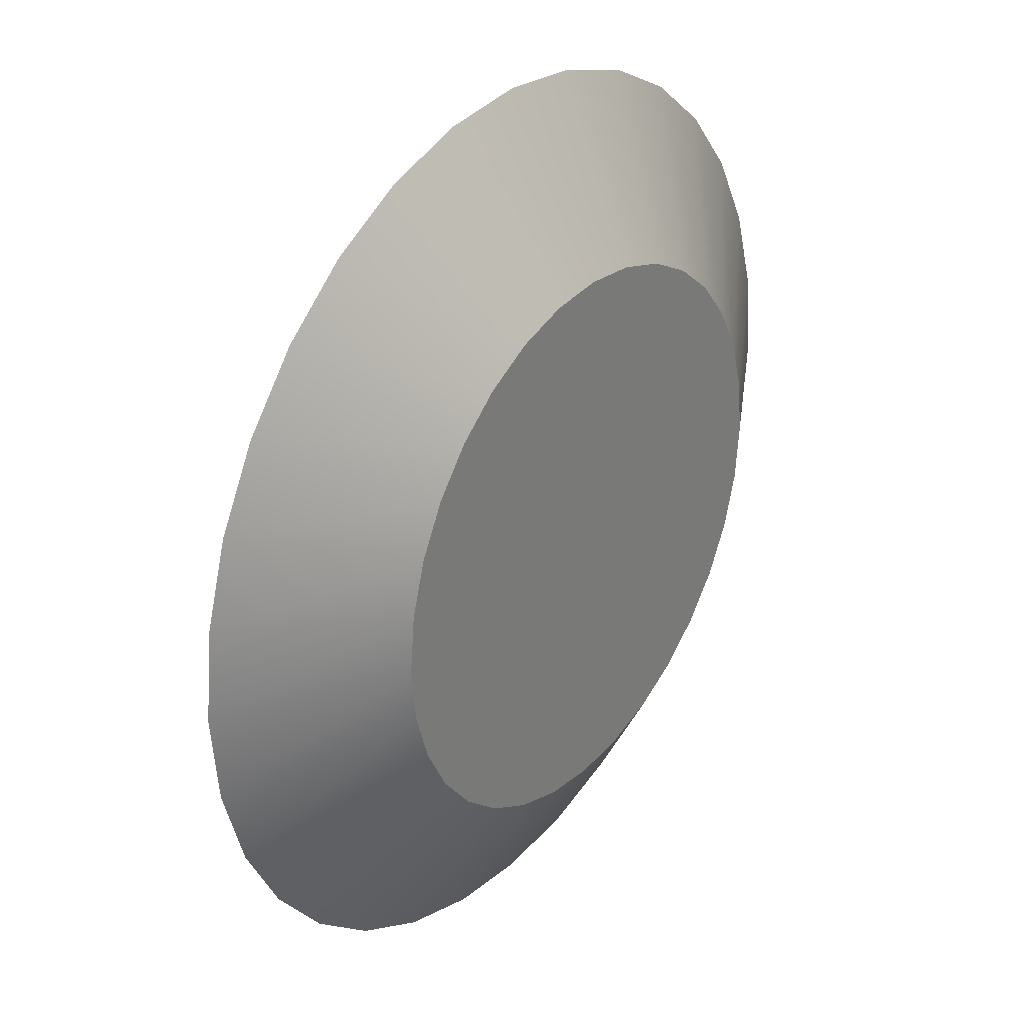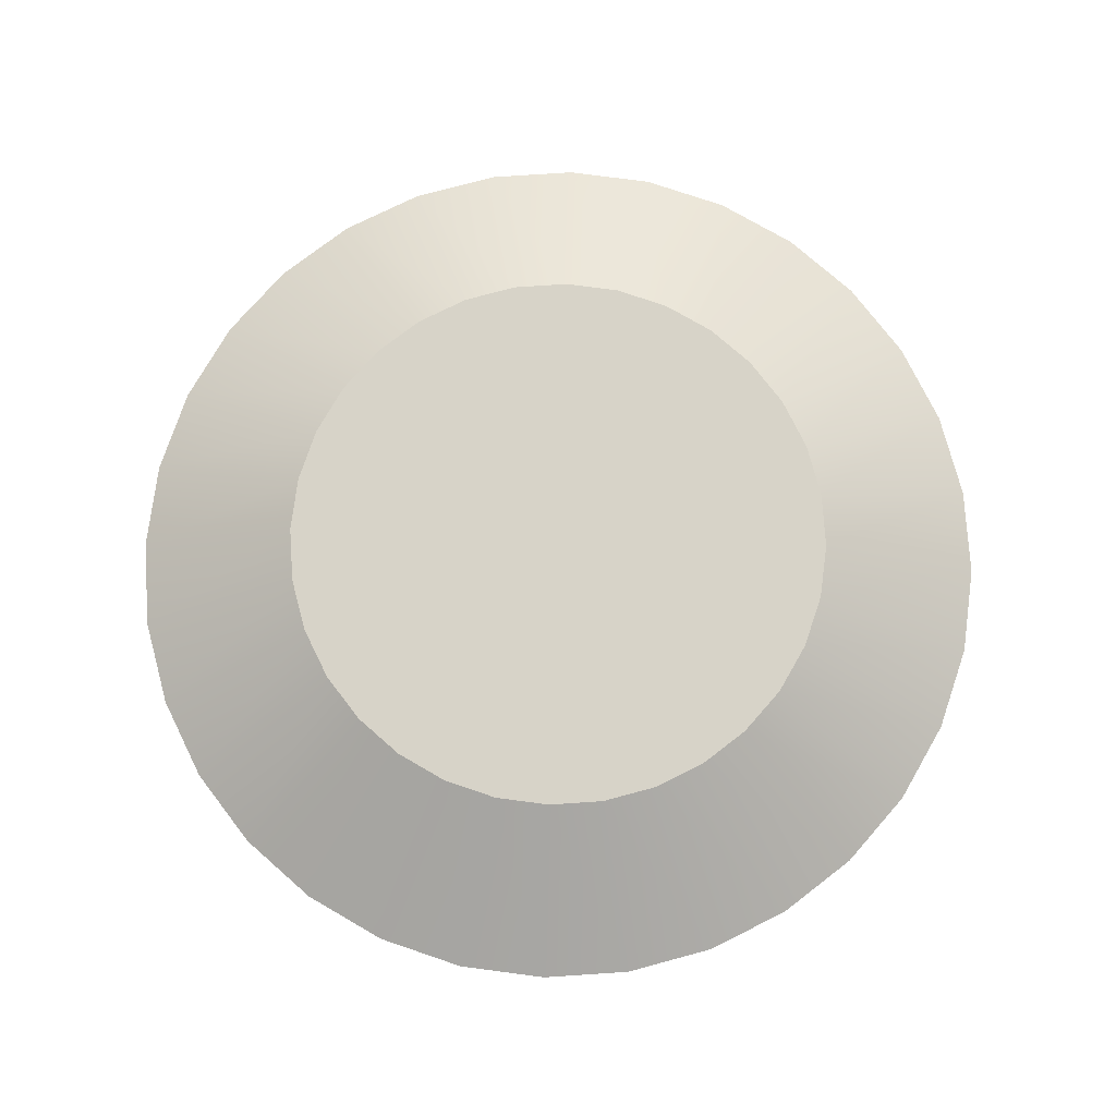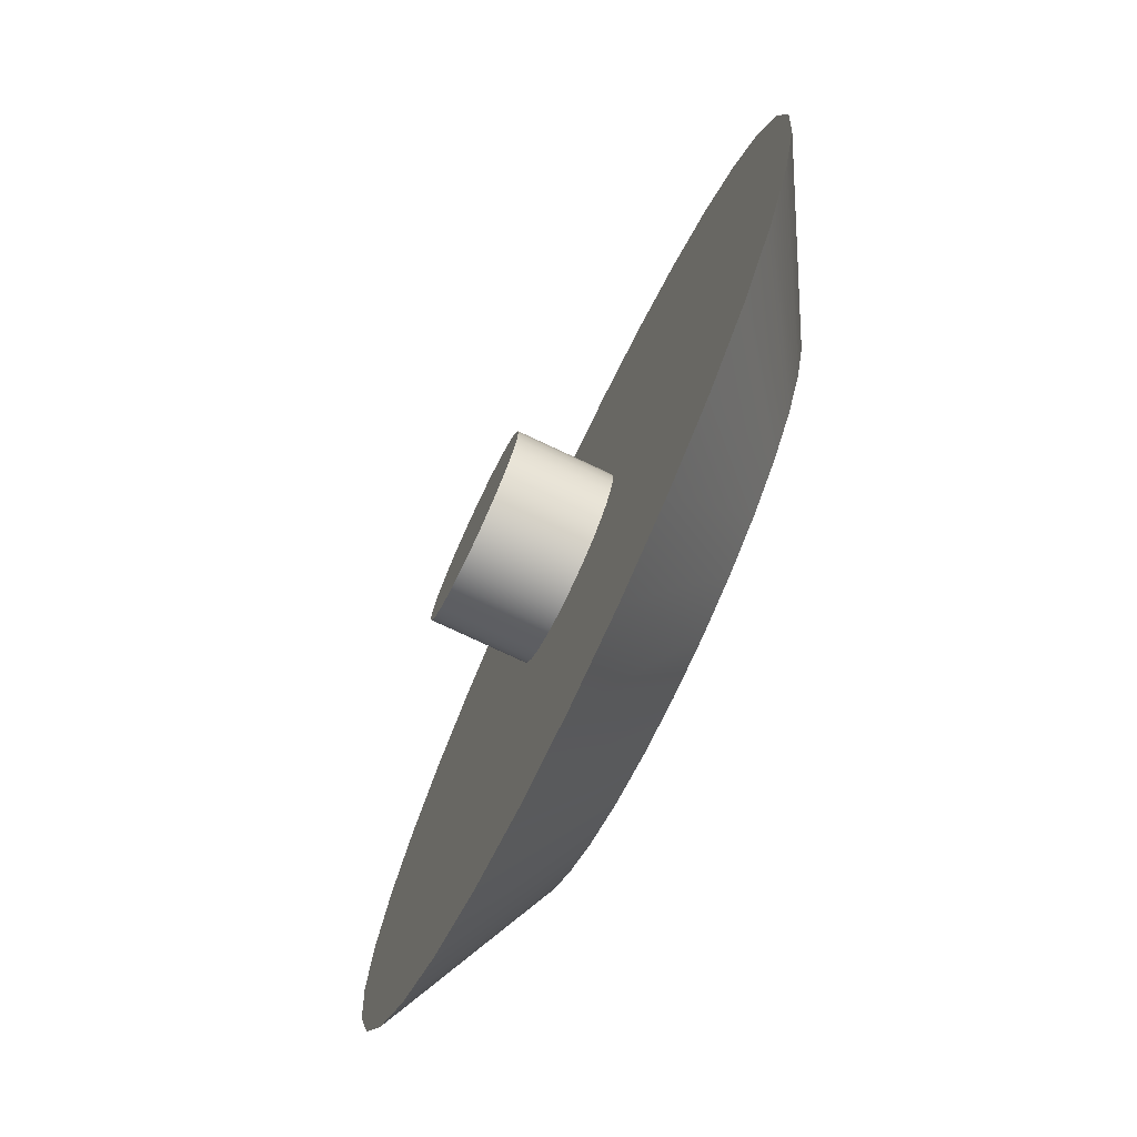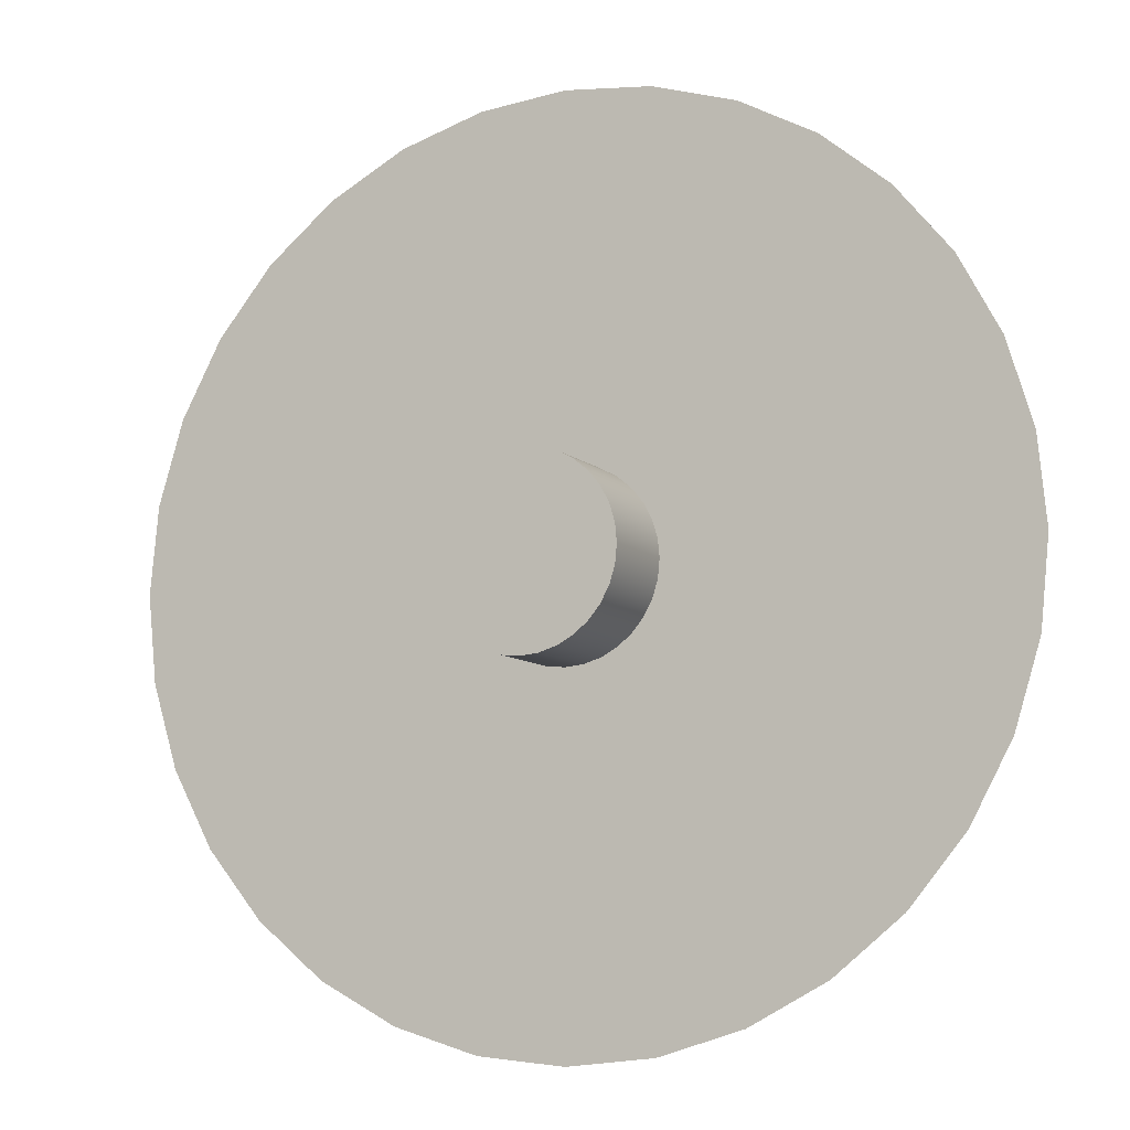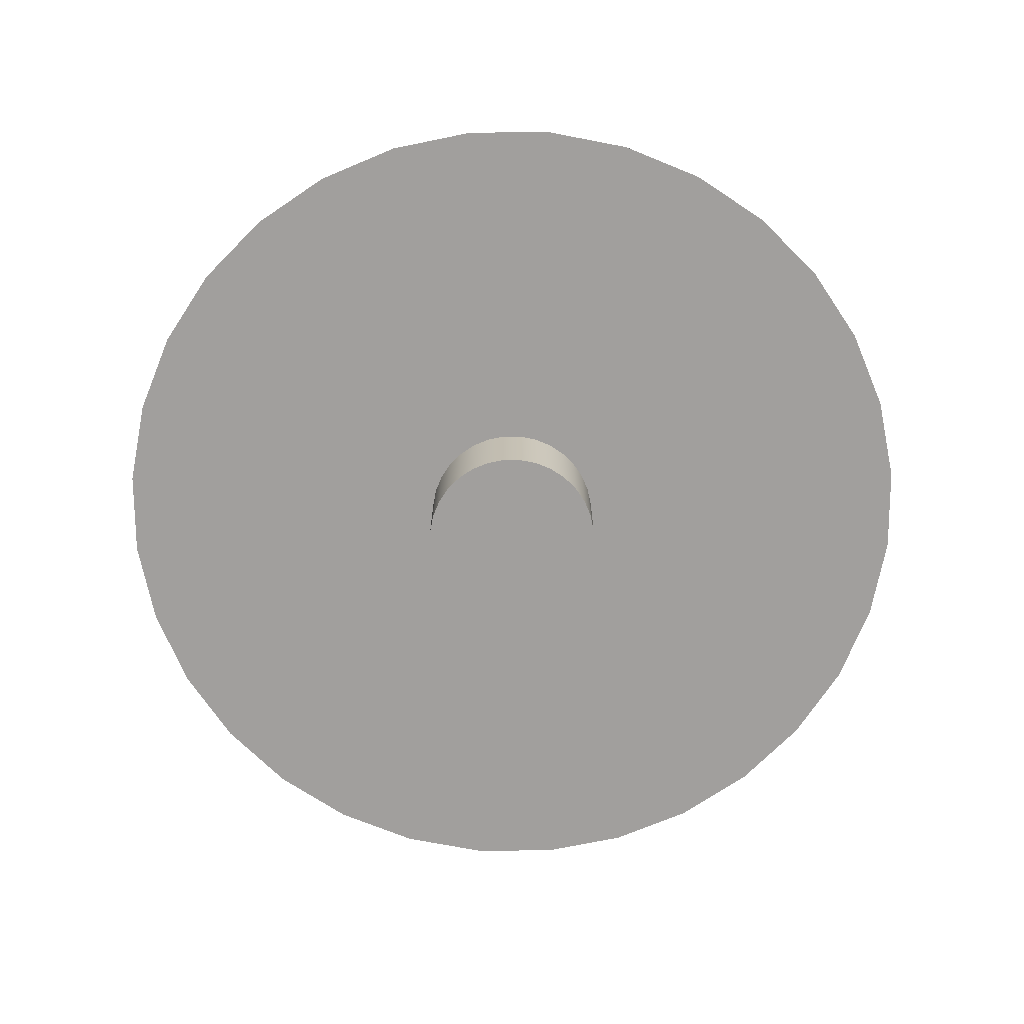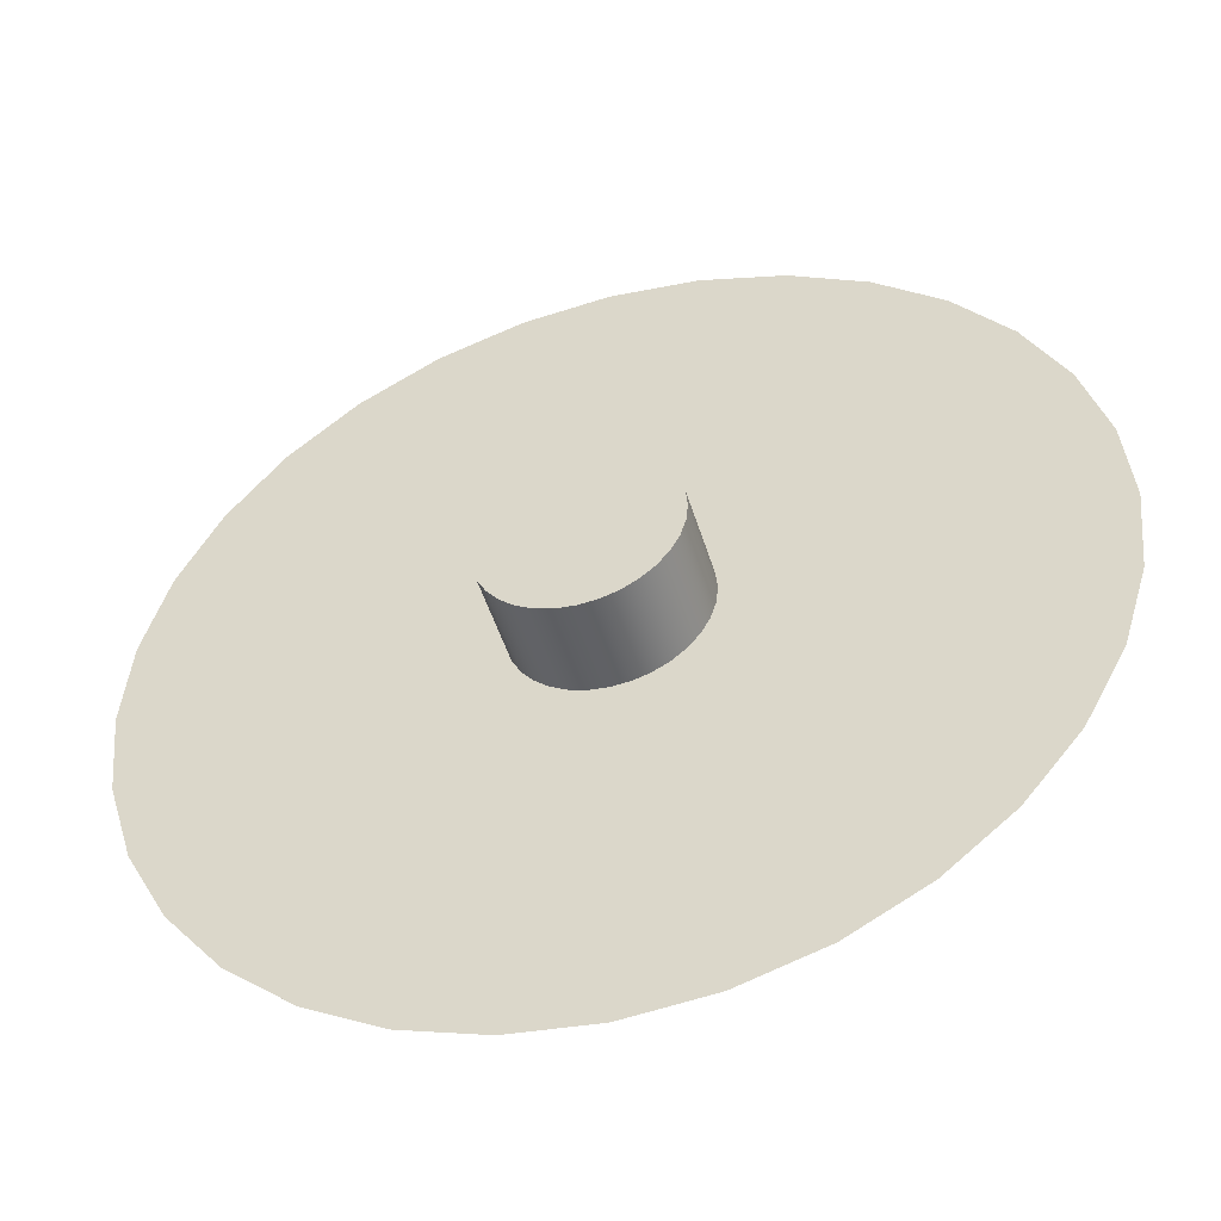
<metadata>
{"format":"obj","ext":"obj","renderer":"f3d","projection":"perspective","resolution":1024,"background":"white","views":[{"elev":30.8,"azim":-53.6,"up":"+Y"},{"elev":76.6,"azim":-31.9,"up":"+Z"},{"elev":-76.4,"azim":-115.2,"up":"+Y"},{"elev":-8.9,"azim":-154.8,"up":"+Y"},{"elev":-71.5,"azim":-117.8,"up":"+Z"},{"elev":-48.1,"azim":-163.5,"up":"+Y"}]}
</metadata>
<code>
o Cylinder40
v 0.5 1.305e-17 -0.5
v 0.4904 0.09755 -0.5
v 0.4619 0.1913 -0.5
v 0.4157 0.2778 -0.5
v 0.3536 0.3536 -0.5
v 0.2778 0.4157 -0.5
v 0.1913 0.4619 -0.5
v 0.09755 0.4904 -0.5
v 3.062e-17 0.5 -0.5
v -0.09755 0.4904 -0.5
v -0.1913 0.4619 -0.5
v -0.2778 0.4157 -0.5
v -0.3536 0.3536 -0.5
v -0.4157 0.2778 -0.5
v -0.4619 0.1913 -0.5
v -0.4904 0.09755 -0.5
v -0.5 7.428e-17 -0.5
v -0.4904 -0.09755 -0.5
v -0.4619 -0.1913 -0.5
v -0.4157 -0.2778 -0.5
v -0.3536 -0.3536 -0.5
v -0.2778 -0.4157 -0.5
v -0.1913 -0.4619 -0.5
v -0.09755 -0.4904 -0.5
v -9.185e-17 -0.5 -0.5
v 0.09755 -0.4904 -0.5
v 0.1913 -0.4619 -0.5
v 0.2778 -0.4157 -0.5
v 0.3536 -0.3536 -0.5
v 0.4157 -0.2778 -0.5
v 0.4619 -0.1913 -0.5
v 0.4904 -0.09755 -0.5
v 0.5 -4.818e-17 0
v 0.4904 0.09755 0
v 0.4619 0.1913 0
v 0.4157 0.2778 0
v 0.3536 0.3536 0
v 0.2778 0.4157 0
v 0.1913 0.4619 0
v 0.09755 0.4904 0
v 3.062e-17 0.5 0
v -0.09755 0.4904 0
v -0.1913 0.4619 0
v -0.2778 0.4157 0
v -0.3536 0.3536 0
v -0.4157 0.2778 0
v -0.4619 0.1913 0
v -0.4904 0.09755 0
v -0.5 1.305e-17 0
v -0.4904 -0.09755 0
v -0.4619 -0.1913 0
v -0.4157 -0.2778 0
v -0.3536 -0.3536 0
v -0.2778 -0.4157 0
v -0.1913 -0.4619 -5.551e-17
v -0.09755 -0.4904 -5.551e-17
v -9.185e-17 -0.5 -5.551e-17
v 0.09755 -0.4904 -5.551e-17
v 0.1913 -0.4619 -5.551e-17
v 0.2778 -0.4157 0
v 0.3536 -0.3536 0
v 0.4157 -0.2778 0
v 0.4619 -0.1913 0
v 0.4904 -0.09755 0
v 2.4 -1.984e-17 3.296e-17
v 2.354 0.4682 3.296e-17
v 2.217 0.9184 3.296e-17
v 1.996 1.333 3.296e-17
v 1.697 1.697 3.296e-17
v 1.333 1.996 3.296e-17
v 0.9184 2.217 3.296e-17
v 0.4682 2.354 3.296e-17
v 3.229e-16 2.4 3.296e-17
v -0.4682 2.354 3.296e-17
v -0.9184 2.217 3.296e-17
v -1.333 1.996 3.296e-17
v -1.697 1.697 3.296e-17
v -1.996 1.333 3.296e-17
v -2.217 0.9184 3.296e-17
v -2.354 0.4682 3.296e-17
v -2.4 2.741e-16 3.296e-17
v -2.354 -0.4682 3.296e-17
v -2.217 -0.9184 3.296e-17
v -1.996 -1.333 3.296e-17
v -1.697 -1.697 3.296e-17
v -1.333 -1.996 3.296e-17
v -0.9184 -2.217 -2.335e-16
v -0.4682 -2.354 -2.335e-16
v -2.649e-16 -2.4 -2.335e-16
v 0.4682 -2.354 -2.335e-16
v 0.9184 -2.217 -2.335e-16
v 1.333 -1.996 3.296e-17
v 1.697 -1.697 3.296e-17
v 1.996 -1.333 3.296e-17
v 2.217 -0.9184 3.296e-17
v 2.354 -0.4682 3.296e-17
v 1.5 -1.526e-17 0.5
v 1.471 0.2926 0.5
v 1.386 0.574 0.5
v 1.247 0.8334 0.5
v 1.061 1.061 0.5
v 0.8334 1.247 0.5
v 0.574 1.386 0.5
v 0.2926 1.471 0.5
v 2.501e-16 1.5 0.5
v -0.2926 1.471 0.5
v -0.574 1.386 0.5
v -0.8334 1.247 0.5
v -1.061 1.061 0.5
v -1.247 0.8334 0.5
v -1.386 0.574 0.5
v -1.471 0.2926 0.5
v -1.5 1.684e-16 0.5
v -1.471 -0.2926 0.5
v -1.386 -0.574 0.5
v -1.247 -0.8334 0.5
v -1.061 -1.061 0.5
v -0.8334 -1.247 0.5
v -0.574 -1.386 0.5
v -0.2926 -1.471 0.5
v -1.173e-16 -1.5 0.5
v 0.2926 -1.471 0.5
v 0.574 -1.386 0.5
v 0.8334 -1.247 0.5
v 1.061 -1.061 0.5
v 1.247 -0.8334 0.5
v 1.386 -0.574 0.5
v 1.471 -0.2926 0.5
g Cylinder40_Cylinder40_auv
f 1 32 31 30 29 28 27 26 25 24 23 22 21 20 19 18 17 16 15 14 13 12 11 10 9 8 7 6 5 4 3 2
f 33 65 96 64
f 34 66 65 33
f 35 67 66 34
f 36 68 67 35
f 37 69 68 36
f 38 70 69 37
f 39 71 70 38
f 40 72 71 39
f 41 73 72 40
f 42 74 73 41
f 43 75 74 42
f 44 76 75 43
f 45 77 76 44
f 46 78 77 45
f 47 79 78 46
f 48 80 79 47
f 49 81 80 48
f 50 82 81 49
f 51 83 82 50
f 52 84 83 51
f 53 85 84 52
f 54 86 85 53
f 55 87 86 54
f 56 88 87 55
f 57 89 88 56
f 58 90 89 57
f 59 91 90 58
f 60 92 91 59
f 61 93 92 60
f 62 94 93 61
f 63 95 94 62
f 64 96 95 63
f 98 99 100 101 102 103 104 105 106 107 108 109 110 111 112 113 114 115 116 117 118 119 120 121 122 123 124 125 126 127 128 97
f 1 33 64 32
f 2 34 33 1
f 3 35 34 2
f 4 36 35 3
f 5 37 36 4
f 6 38 37 5
f 7 39 38 6
f 8 40 39 7
f 9 41 40 8
f 10 42 41 9
f 11 43 42 10
f 12 44 43 11
f 13 45 44 12
f 14 46 45 13
f 15 47 46 14
f 16 48 47 15
f 17 49 48 16
f 18 50 49 17
f 19 51 50 18
f 20 52 51 19
f 21 53 52 20
f 22 54 53 21
f 23 55 54 22
f 24 56 55 23
f 25 57 56 24
f 26 58 57 25
f 27 59 58 26
f 28 60 59 27
f 29 61 60 28
f 30 62 61 29
f 31 63 62 30
f 32 64 63 31
f 65 97 128 96
f 66 98 97 65
f 67 99 98 66
f 68 100 99 67
f 69 101 100 68
f 70 102 101 69
f 71 103 102 70
f 72 104 103 71
f 73 105 104 72
f 74 106 105 73
f 75 107 106 74
f 76 108 107 75
f 77 109 108 76
f 78 110 109 77
f 79 111 110 78
f 80 112 111 79
f 81 113 112 80
f 82 114 113 81
f 83 115 114 82
f 84 116 115 83
f 85 117 116 84
f 86 118 117 85
f 87 119 118 86
f 88 120 119 87
f 89 121 120 88
f 90 122 121 89
f 91 123 122 90
f 92 124 123 91
f 93 125 124 92
f 94 126 125 93
f 95 127 126 94
f 96 128 127 95

</code>
